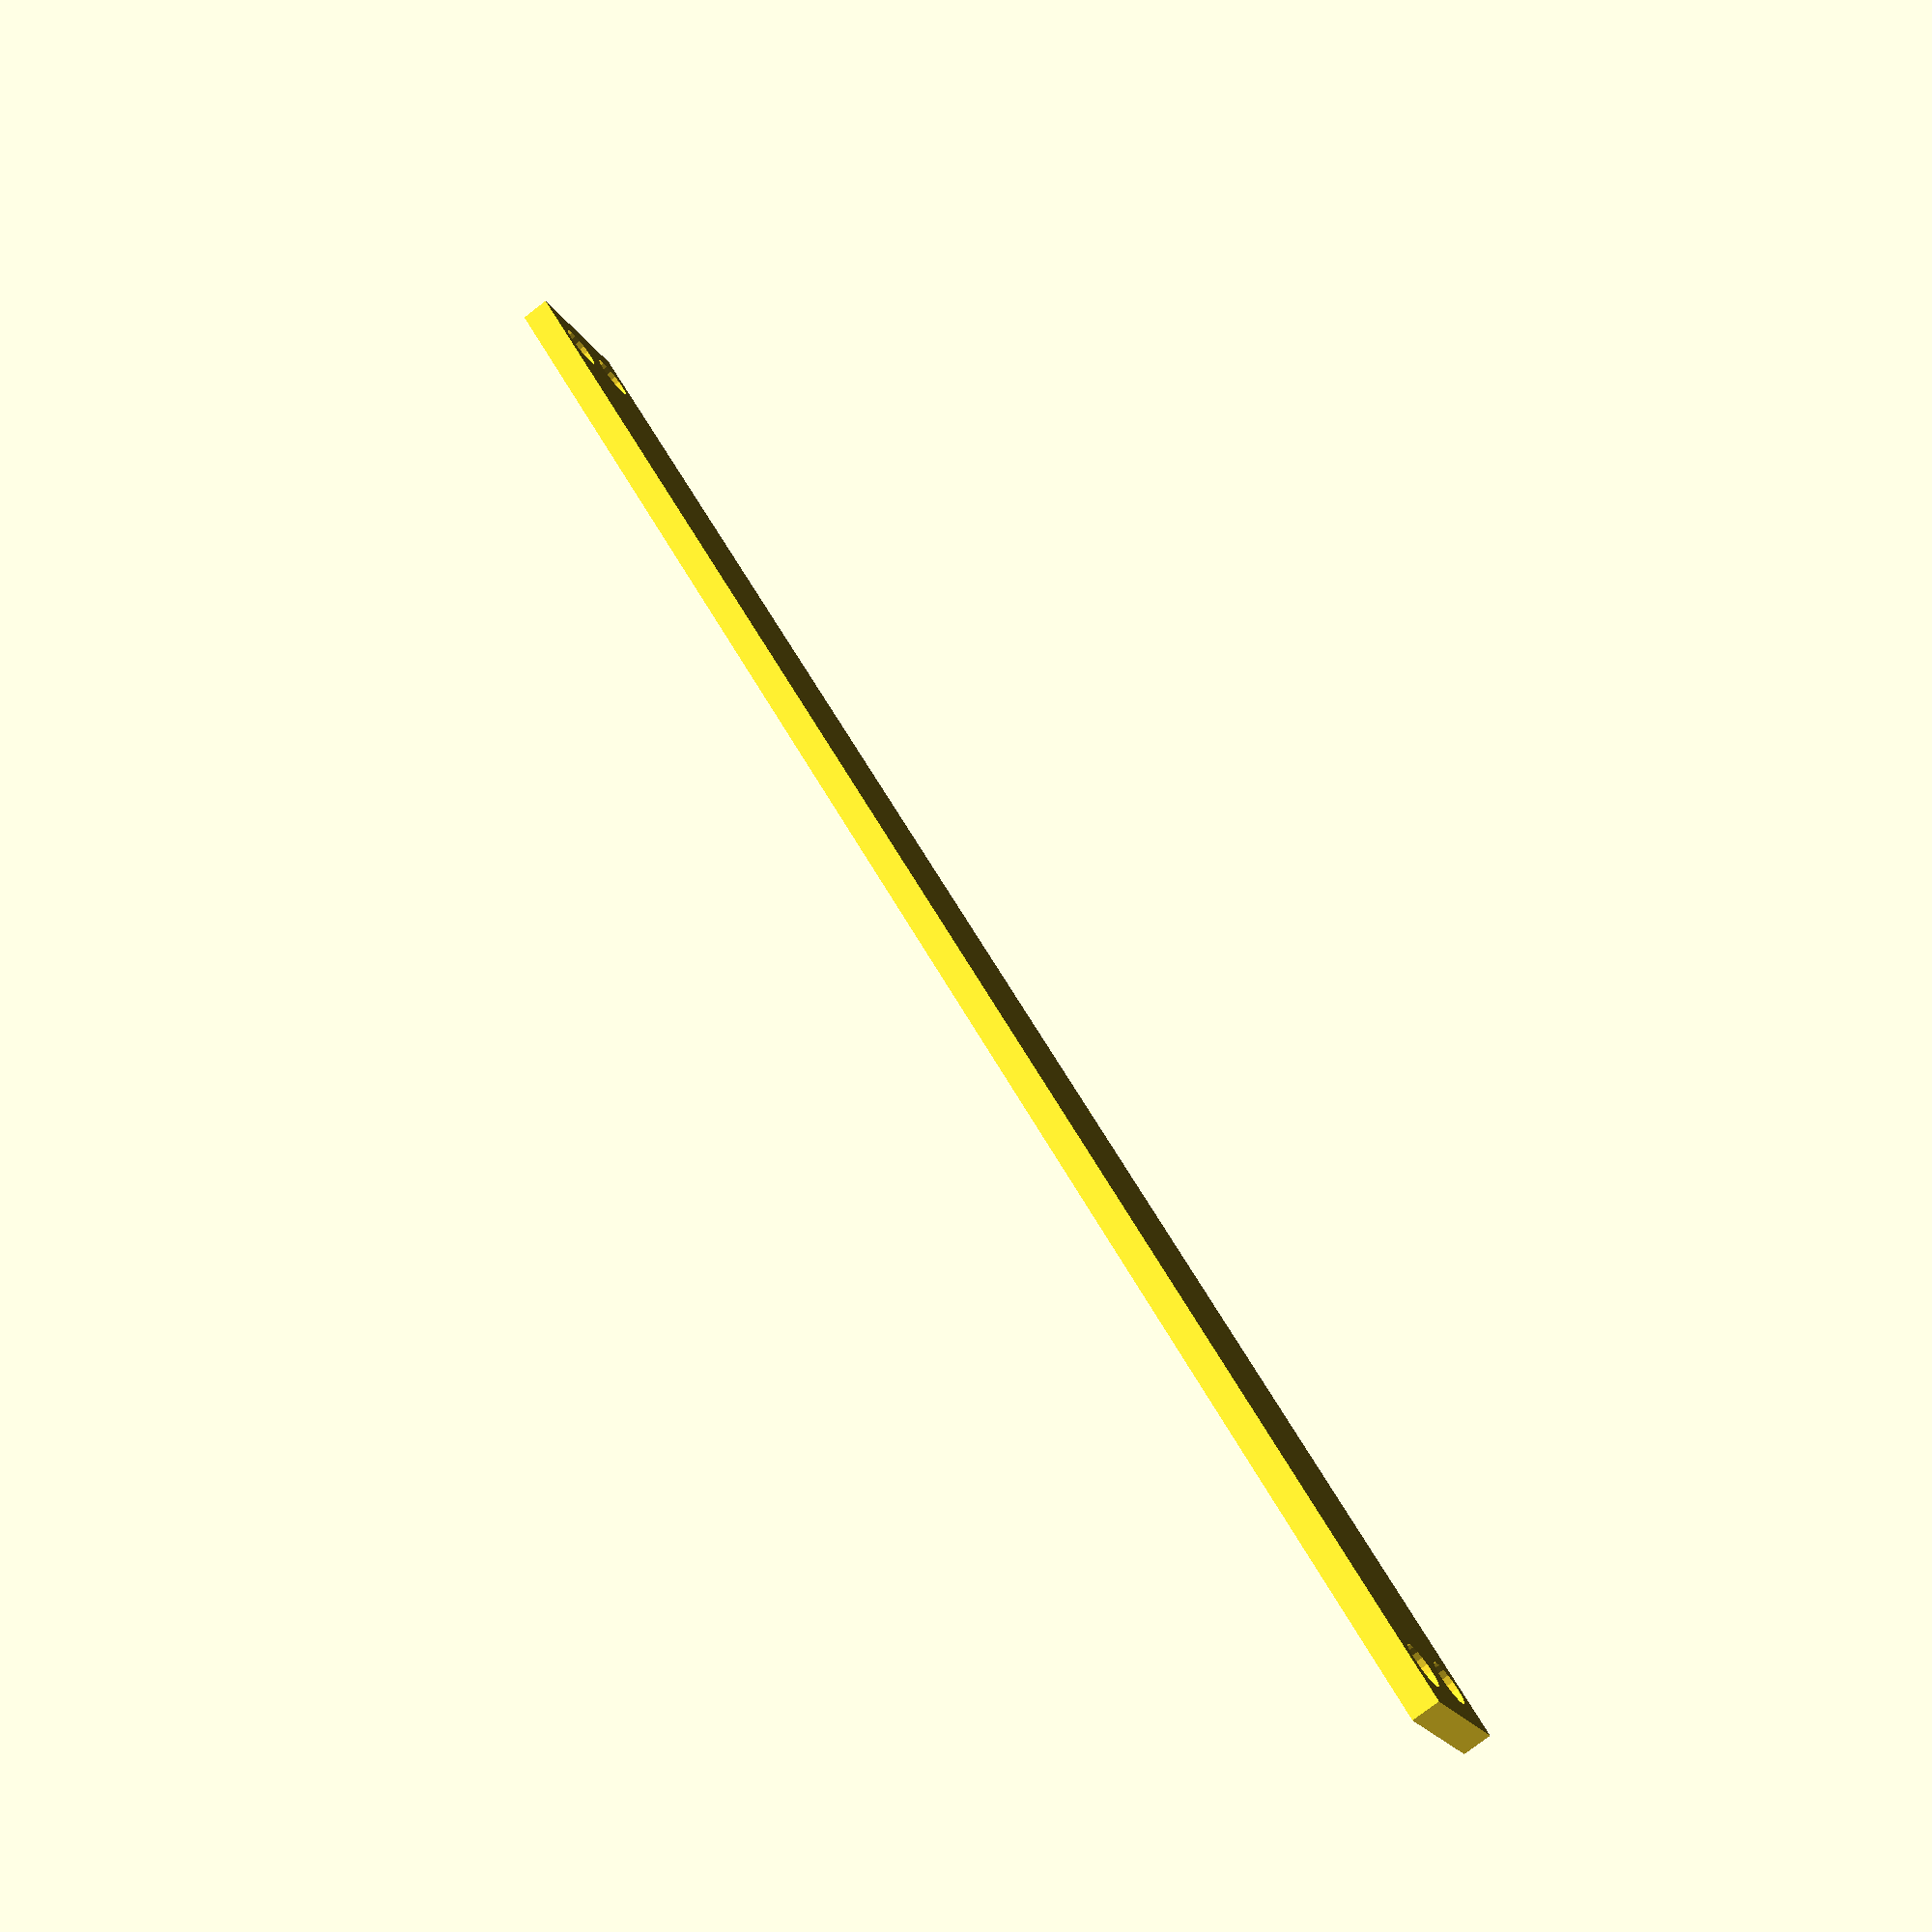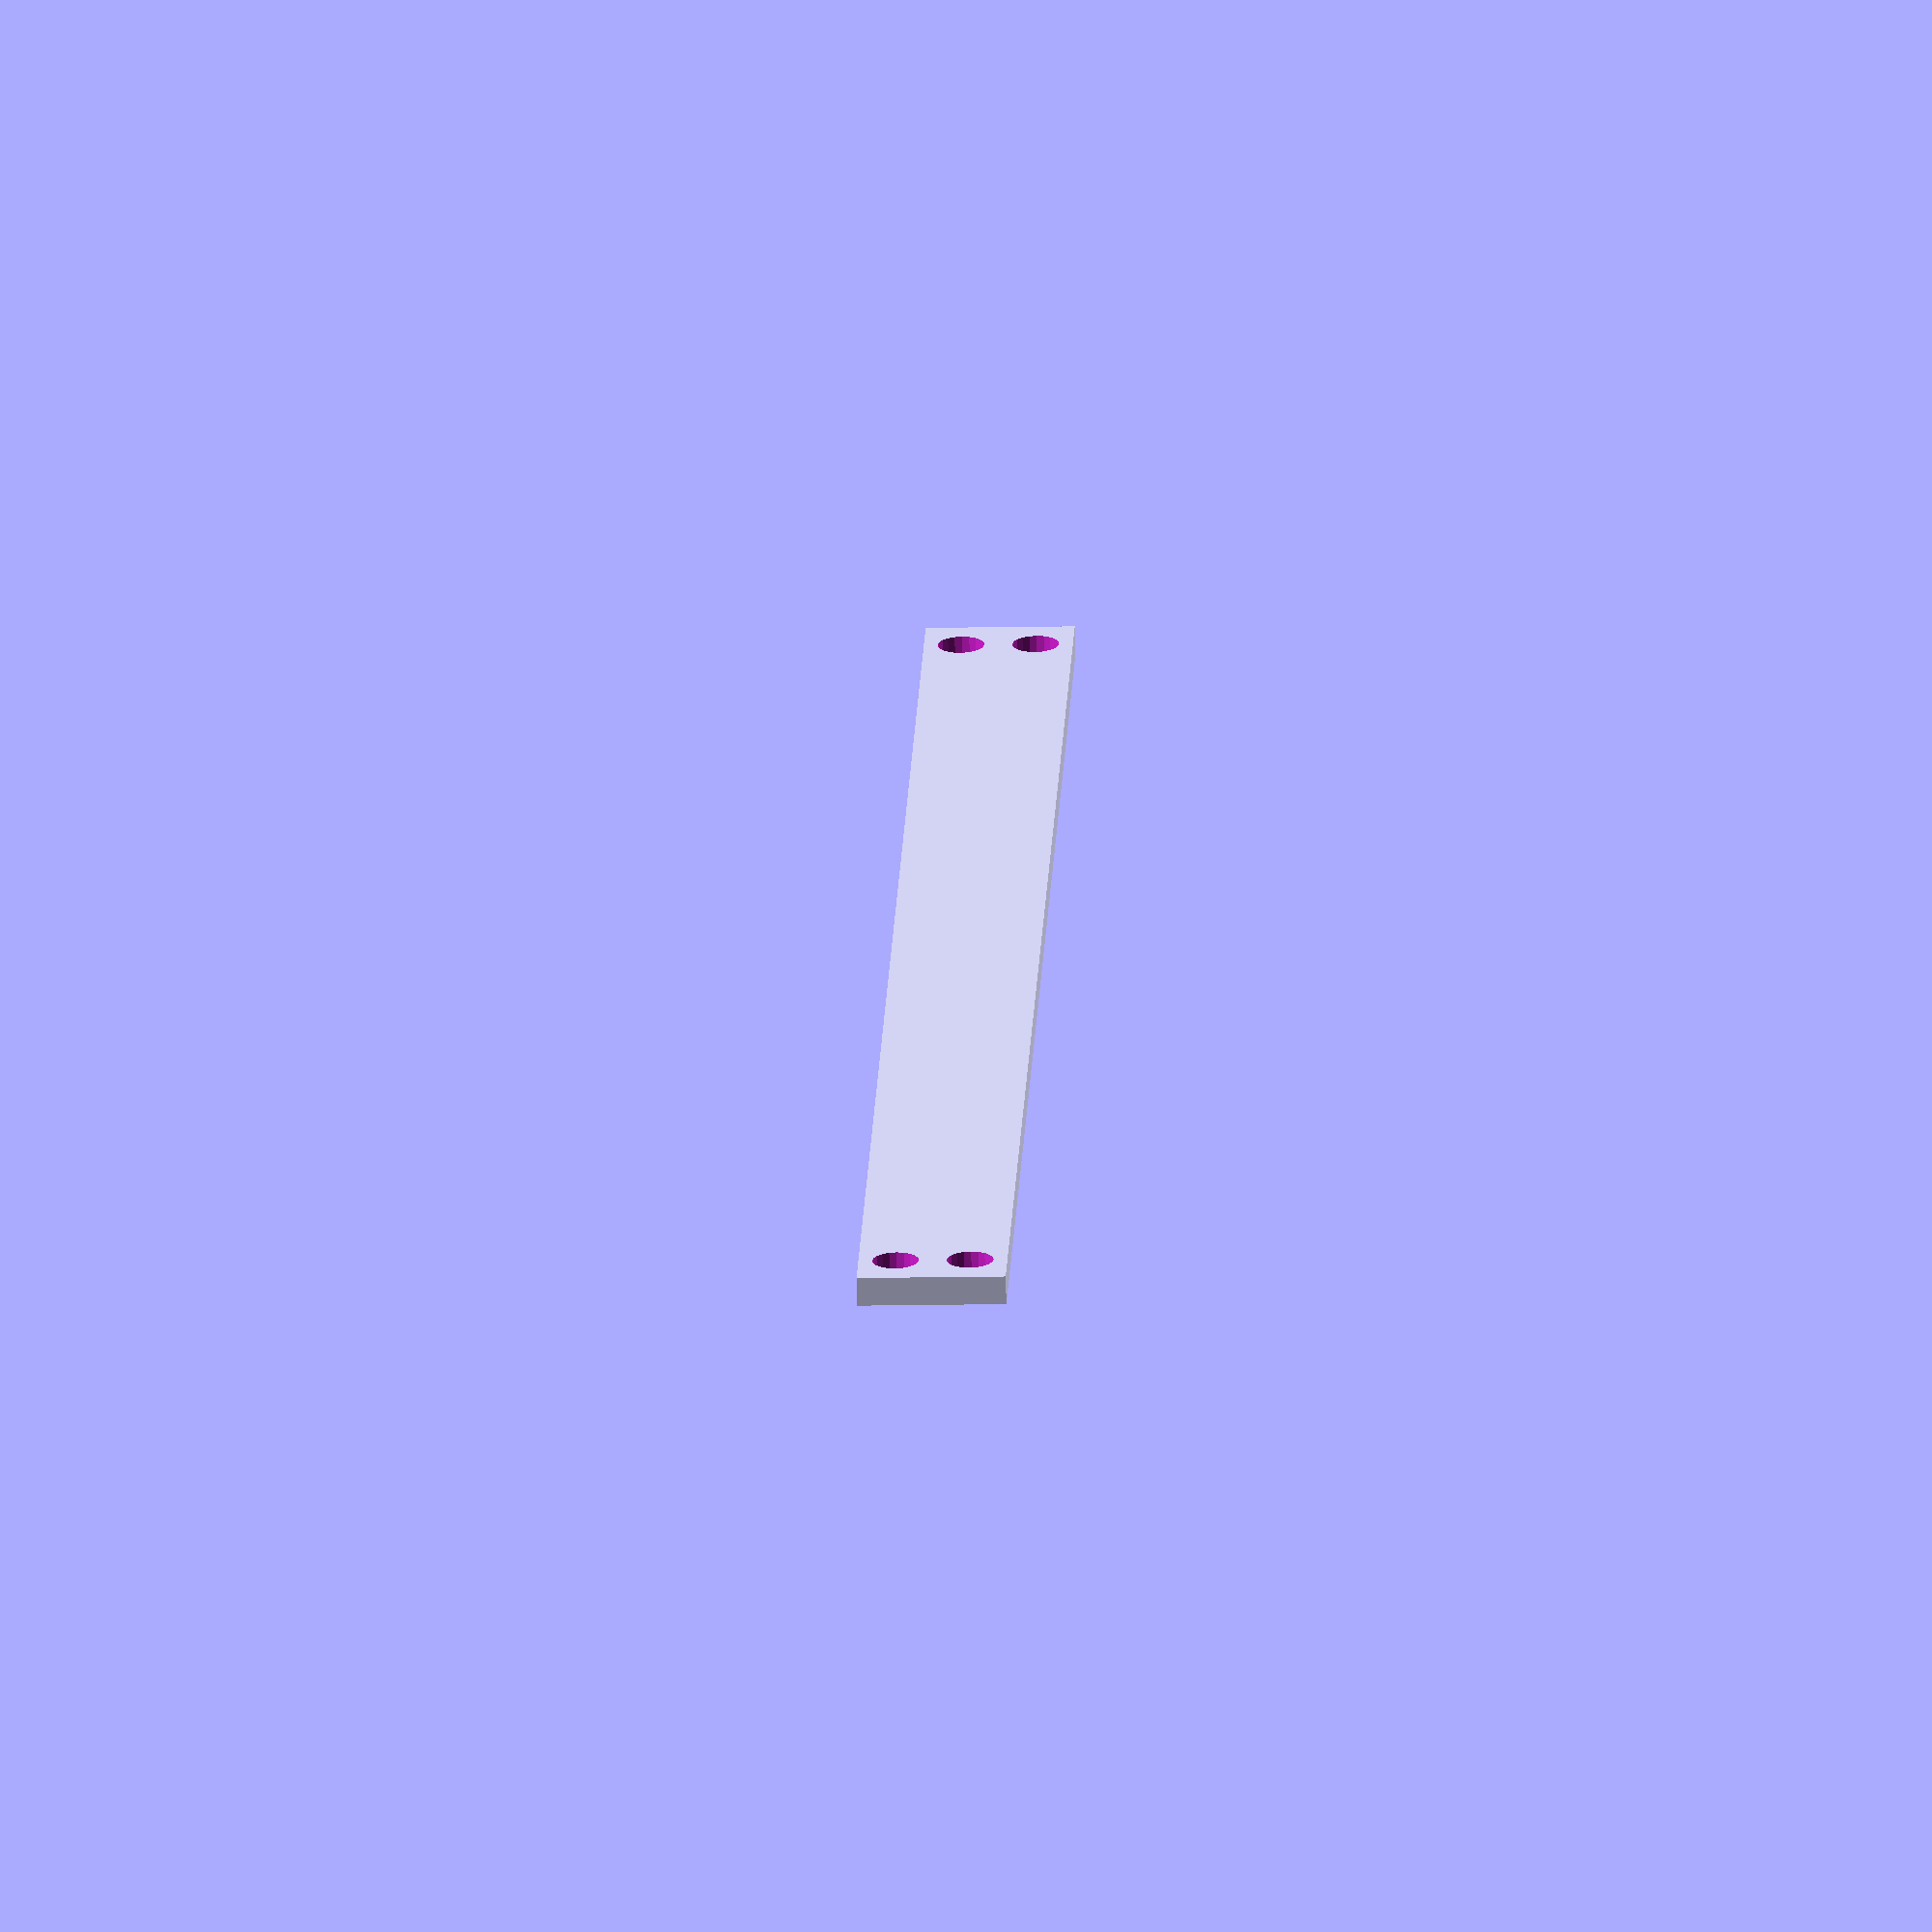
<openscad>
// eurorack panel
// adapted from https://www.thingiverse.com/thing:2055716
//
// github.com/pchuck/generative-3d-models
//

// constants
hp_mm = 5.08; // mm per hp
hole_d = 3.2; // mount hole diameter
hole_r = hole_d / 2; // mount hole radius
offset = hp_mm / 2; // offset from edge of panel to center of hole

// customizable parameters
hp = 2; // width in hp of the panel
thick = 2; // panel thickness
hole_count = 4; // minimum number of mounting holes
hole_width = 3.2; // 5.08mm; larger than hole_d, for easier mounting.

// more constants
height = 133.35; // overall panel height. 133.35mm = 3u.
height_o = 128.5; // panel outer height
height_i = 110; // panel inner height. rail clearance = ~11.675mm.
height_r = (height - height_o) / 2; // rail height
height_s = (height_o - height_i - height_r * 2) / 2; // surface height

hw_diff = hole_width - hole_d;
offset_y = height_s / 2;

module panel(hp, mount_holes=2, hw=hole_width, ignore_holes=false) {
    // mount_holes should be even
    difference() {
        cube([hp_mm * hp, height_o, thick]);
        if(!ignore_holes) mount_holes(hp, mount_holes, hole_width);
    }
}

module mount_holes(hp, holes, hw) {
    holes = holes - holes % 2; // force even number of holes
//    top_holes(hp, hw, holes / 2);
//    bottom_holes(hp, hw, holes / 2);
    holes(offset_y,            hp, hw, holes / 2); // bottom holes
    holes(height_o - offset_y, hp, hw, holes / 2); // top holes
}

module make_hole(y, low, high, number, count) {
    if(count < number) {
        half = floor((high - low) / 2 + low);
        translate([half * hp_mm - offset, y, 0]) mount_hole(hole_width);
        make_hole(y,  low, half, number, count + 1);
        make_hole(y, half, high, number, count + 1);
    }
}

module holes(y, hp, hw, holes) {
    hpx = hp * hp_mm;
    translate([hpx - offset, y, 0]) mount_hole(hole_width);
    if(holes > 1) translate([offset, y, 0]) mount_hole(hole_width); // r
    make_hole(y, 1, hp, holes - 2, 0);
}

module mount_hole(hw) {
    // diffs m/b larger than object being diffed from for ideal BSP operations
    hole_depth = thick + 2; 
    if(hw_diff < 0) { hw_diff = 0; }
    translate([0, 0, -1]) {
        union() {
            cylinder(r=hole_r, h=hole_depth, $fn=20);
            translate([0, -hole_r, 0]) cube([hw_diff, hole_d, hole_depth]);
            translate([hw_diff, 0, 0]) cylinder(r=hole_r, h=hole_depth, $fn=20);
        }
    }
}

// tests
//panel(4, 2, hole_width);
//panel(60, 8,hole_width);

panel(hp, hole_count, hole_width);

</openscad>
<views>
elev=77.6 azim=310.5 roll=307.6 proj=p view=solid
elev=69.9 azim=357.9 roll=181.4 proj=o view=wireframe
</views>
